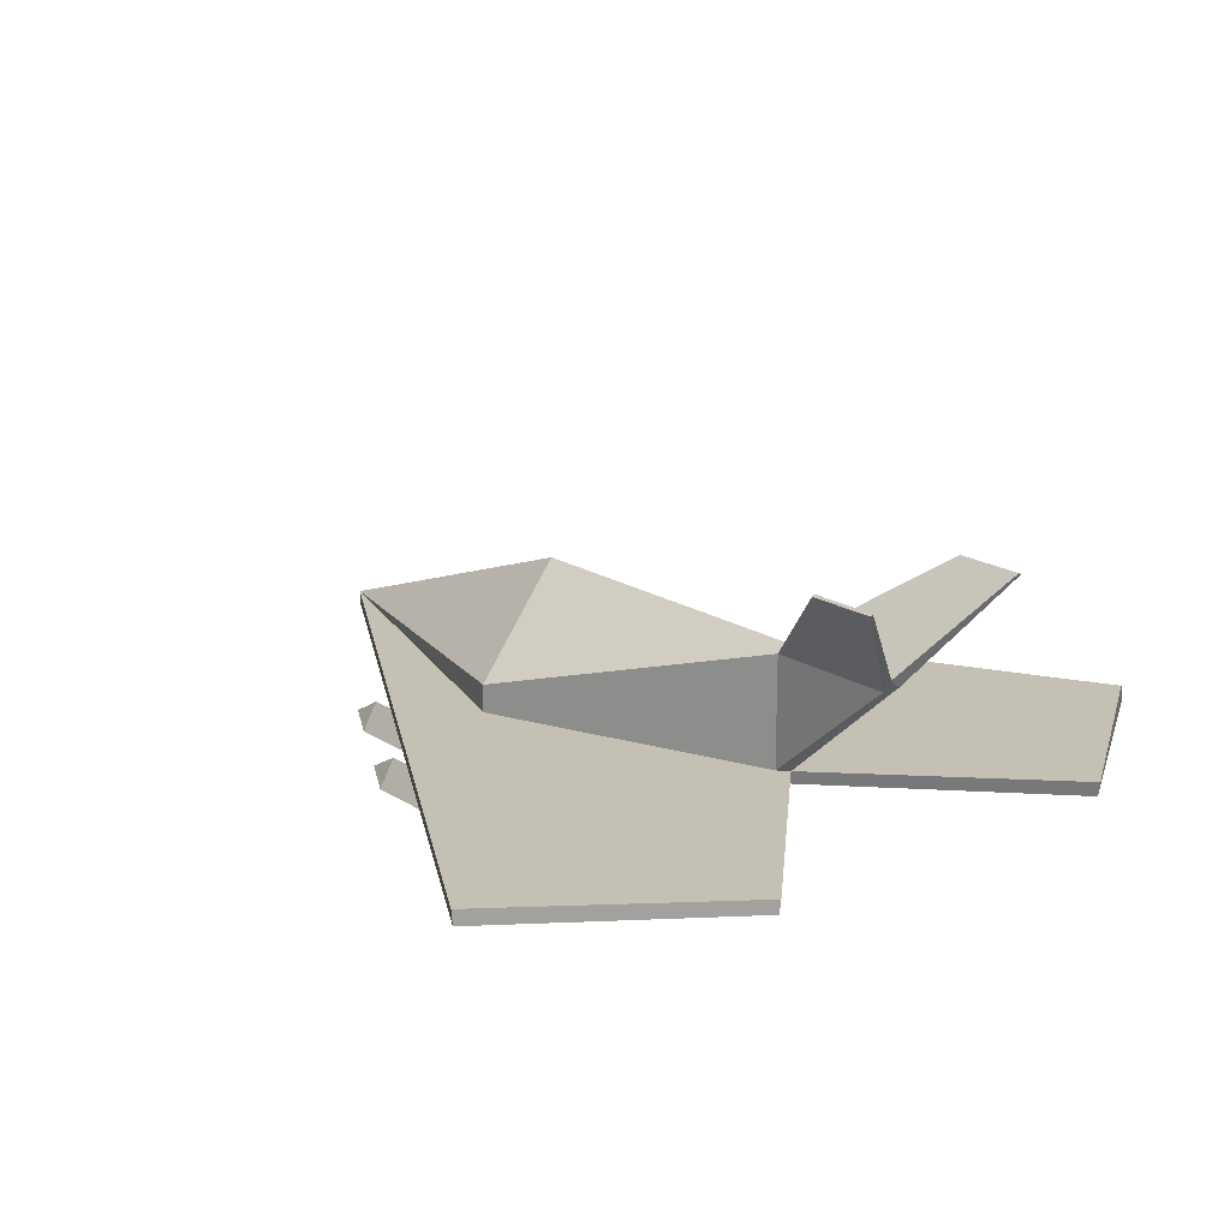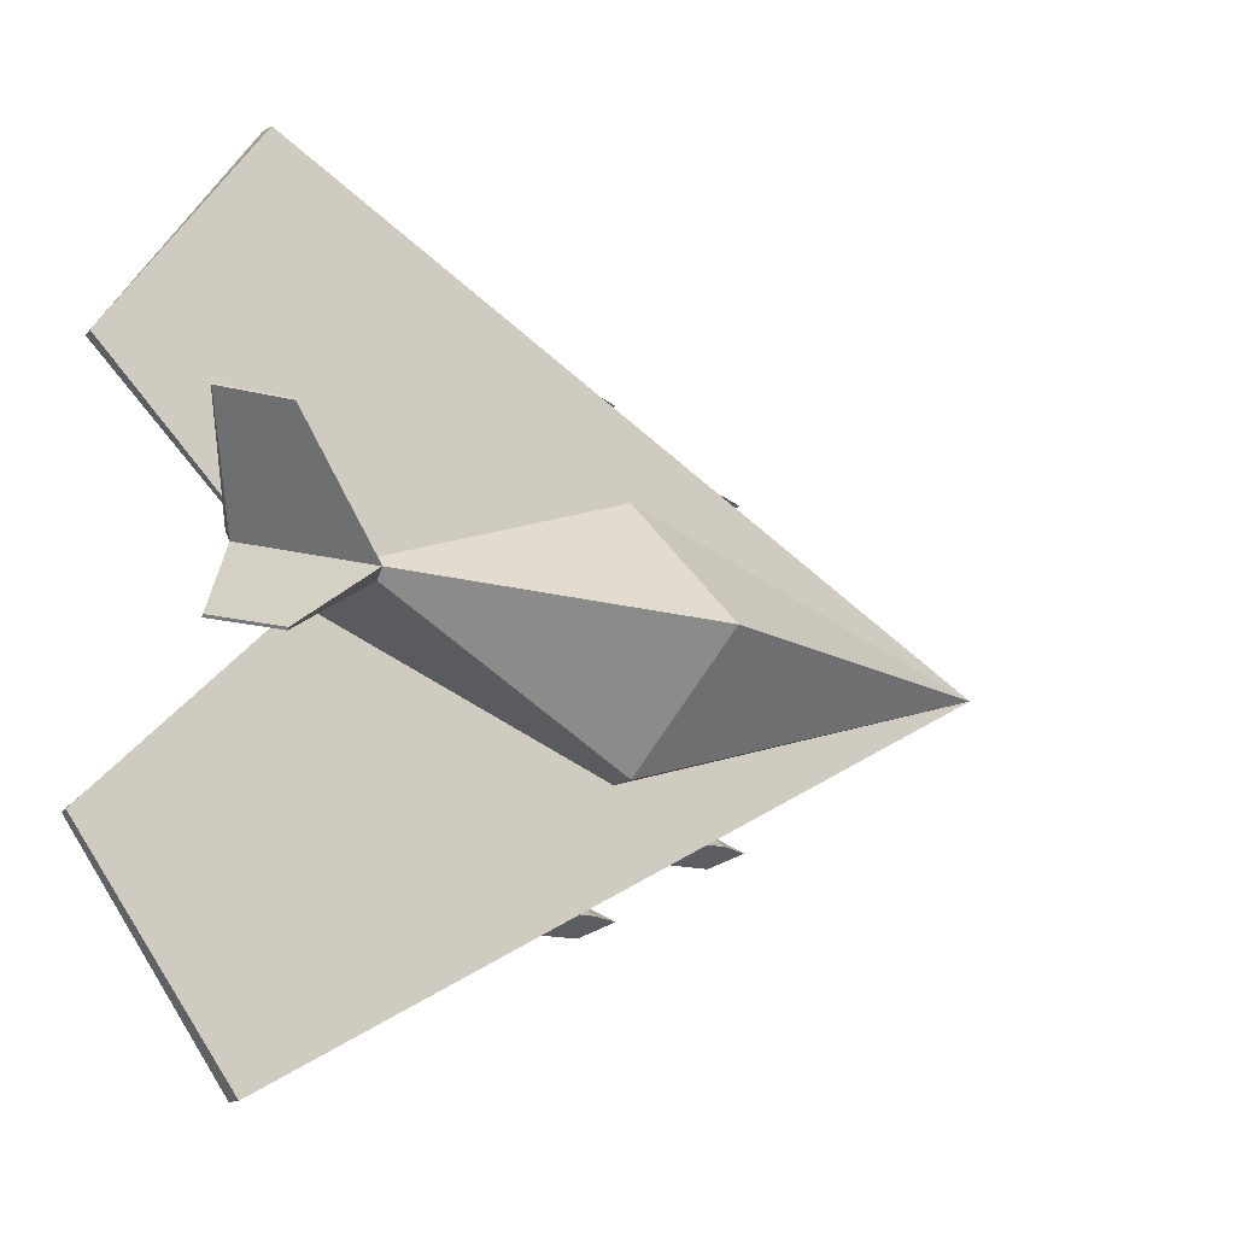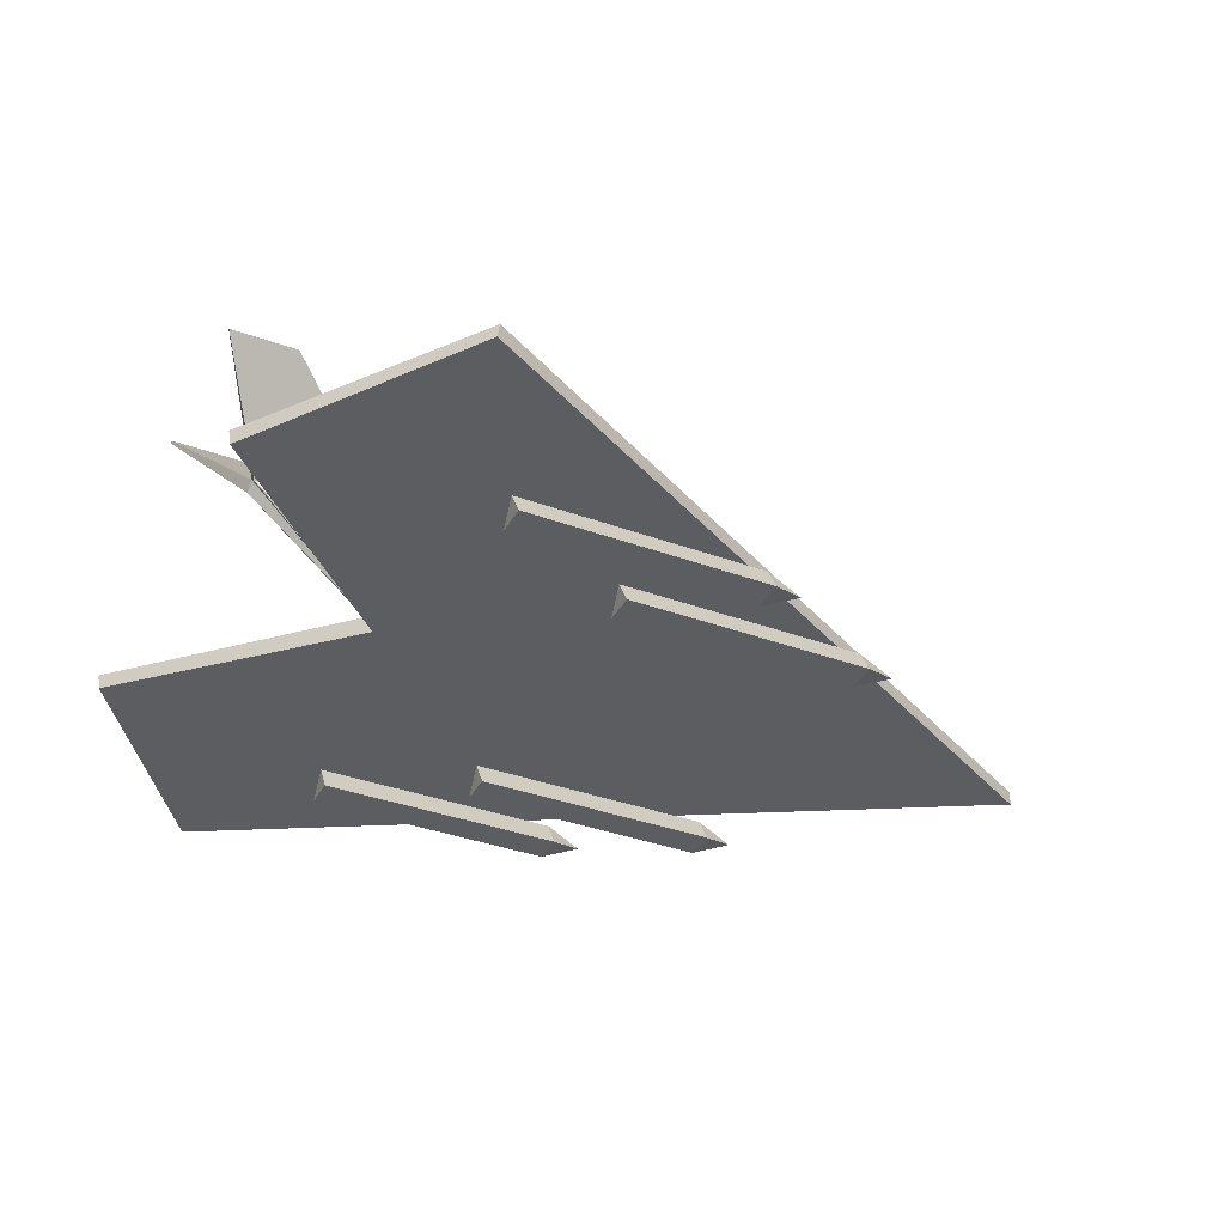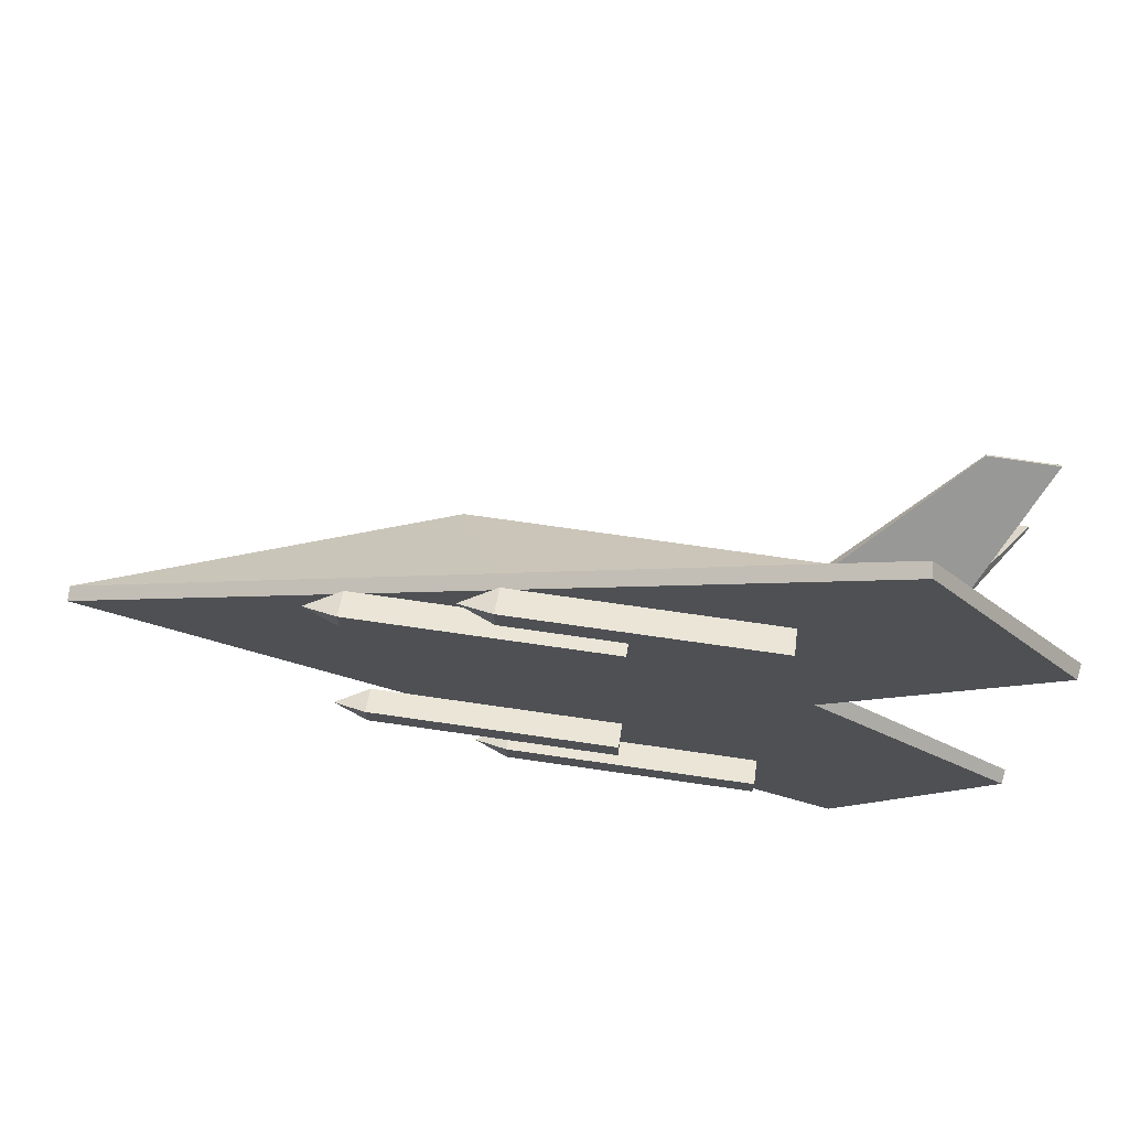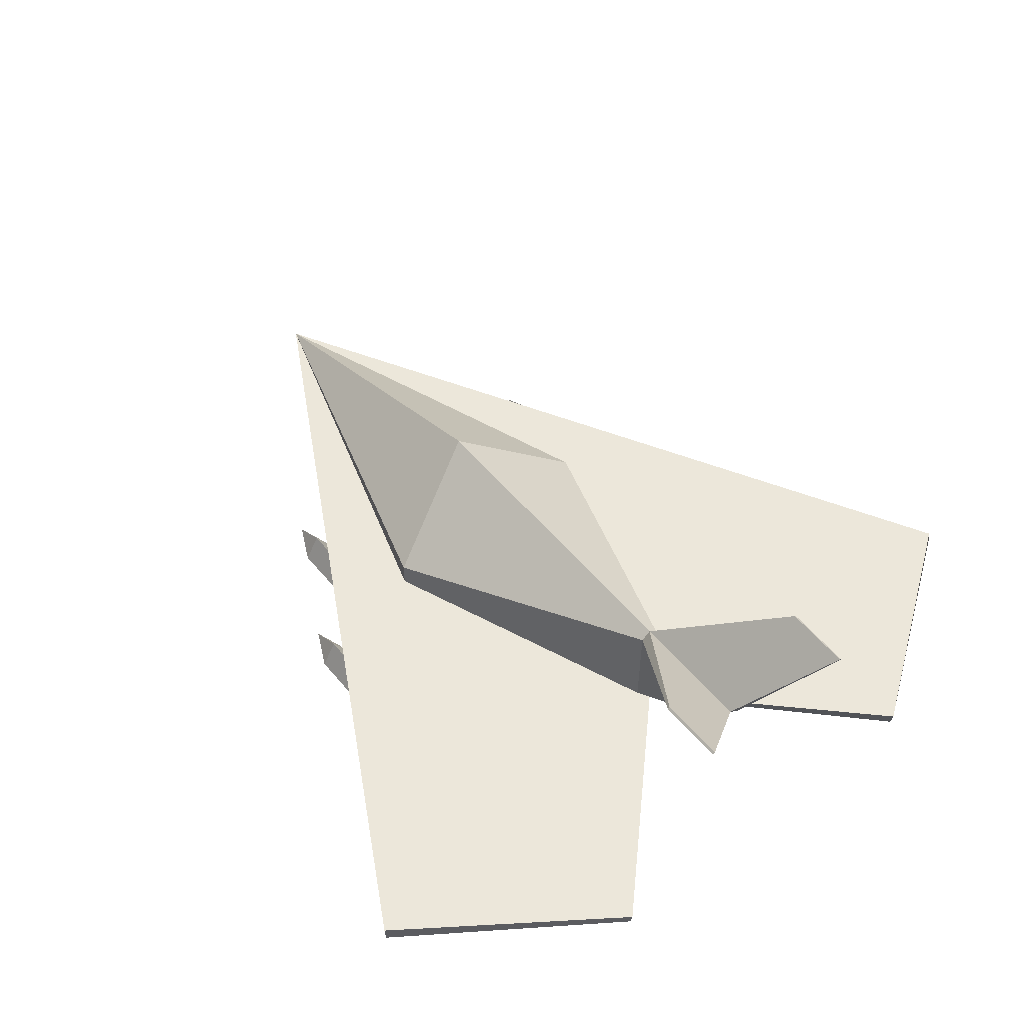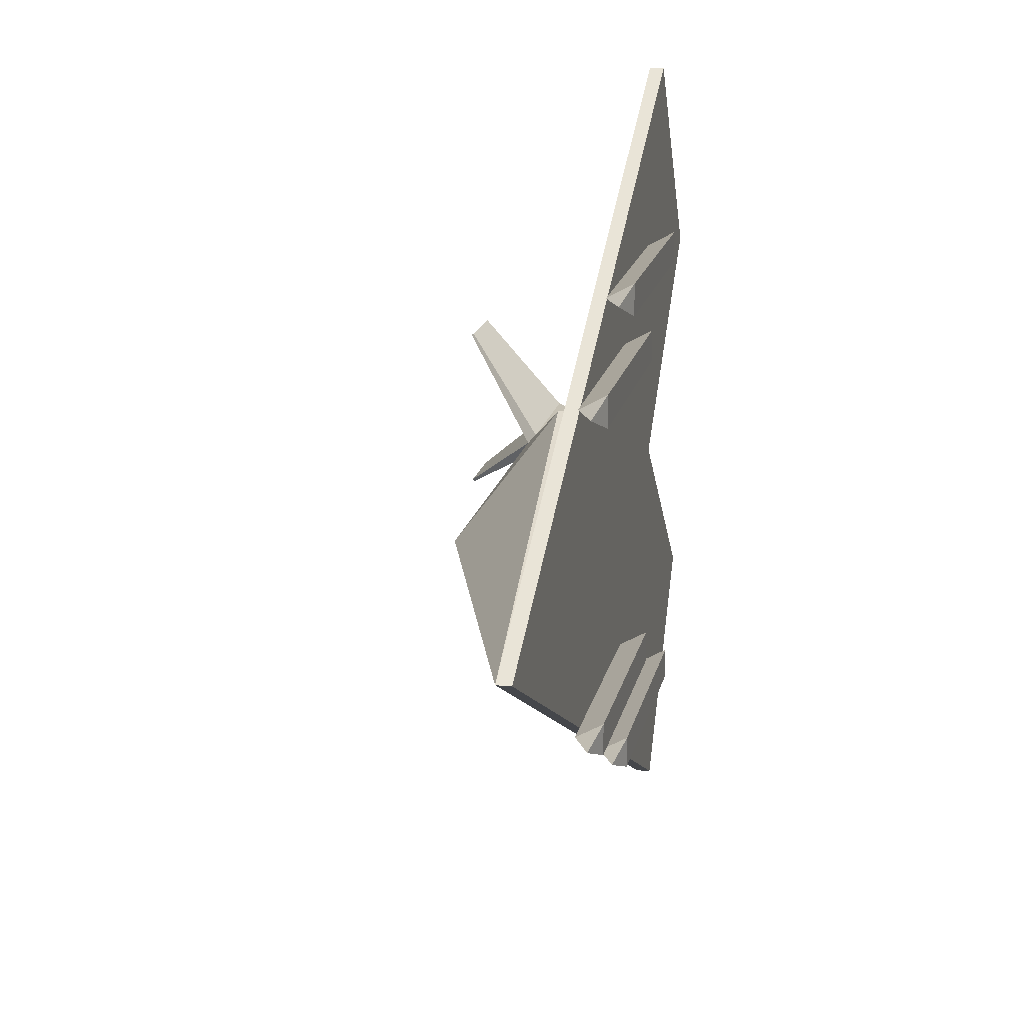
<metadata>
{"format":"obj","ext":"obj","renderer":"f3d","projection":"perspective","resolution":1024,"background":"white","views":[{"elev":18.2,"azim":50.5,"up":"+Y"},{"elev":-14.9,"azim":148.0,"up":"+Z"},{"elev":-36.7,"azim":154.6,"up":"+Y"},{"elev":72.5,"azim":8.2,"up":"+Z"},{"elev":54.1,"azim":51.1,"up":"+Y"},{"elev":18.5,"azim":-77.4,"up":"+Z"}]}
</metadata>
<code>
v  47.33 35.83 61.39
v  69.64 35.83 29.27
v  69.95 37.98 29.27
v  47.03 37.98 61.39
v  -63.65 37.98 -0
v  -63.55 35.83 -0
v  39.52 35.83 -0
v  40.67 37.98 -0
v  -4.221 37.98 18.53
v  39.13 37.98 1.466
v  -4.221 42.21 18.53
v  -11.7 56.03 0
v  39.13 54.74 1.465
v  39.13 56.03 -0
v  57.59 70.04 13.1
v  57.59 69.74 13.41
v  67.77 69.69 13.38
v  67.77 69.99 13.06
v  58.75 54.73 1.47
v  58.75 56.04 -0
v  47.33 35.83 -61.39
v  47.03 37.98 -61.39
v  69.95 37.98 -29.27
v  69.64 35.83 -29.27
v  -4.221 37.98 -18.53
v  39.13 37.98 -1.466
v  -4.221 42.21 -18.53
v  39.13 54.74 -1.465
v  57.59 70.04 -13.1
v  67.77 69.99 -13.06
v  67.77 69.69 -13.38
v  57.59 69.74 -13.41
v  58.75 54.73 -1.47
v  34.14 31.46 37.75
v  34.14 35.63 35.36
v  -2.741 35.63 35.36
v  -2.741 31.46 37.75
v  34.14 31.48 32.94
v  -2.741 31.48 32.94
v  -7.758 32.86 35.35
v  13.77 31.46 26.81
v  13.77 35.63 24.42
v  -23.11 35.63 24.42
v  -23.11 31.46 26.81
v  13.77 31.48 22
v  -23.11 31.48 22
v  -28.12 32.86 24.41
v  34.14 31.46 -37.75
v  -2.741 31.46 -37.75
v  -2.741 35.63 -35.36
v  34.14 35.63 -35.36
v  -2.741 31.48 -32.94
v  34.14 31.48 -32.94
v  -7.758 32.86 -35.35
v  13.77 31.46 -26.81
v  -23.11 31.46 -26.81
v  -23.11 35.63 -24.42
v  13.77 35.63 -24.42
v  -23.11 31.48 -22
v  13.77 31.48 -22
v  -28.12 32.86 -24.41
g FighterAircraft_B
f 1 2 3 4
f 1 4 5 6
f 3 2 7 8
f 2 1 6 7
f 9 4 10
f 9 5 4
f 3 8 10 4
f 5 11 12
f 13 14 12 11
f 13 11 9 10
f 11 5 9
f 15 16 17 18
f 19 20 18 17
f 20 14 15 18
f 14 13 16 15
f 13 19 17 16
f 19 13 10
f 20 19 8
f 19 10 8
f 21 22 23 24
f 21 6 5 22
f 23 8 7 24
f 24 7 6 21
f 25 26 22
f 25 22 5
f 23 22 26 8
f 5 12 27
f 28 27 12 14
f 28 26 25 27
f 27 25 5
f 29 30 31 32
f 33 31 30 20
f 20 30 29 14
f 14 29 32 28
f 28 32 31 33
f 33 26 28
f 20 8 33
f 33 8 26
f 34 35 36 37
f 35 38 39 36
f 38 34 37 39
f 38 35 34
f 36 39 40
f 36 40 37
f 39 37 40
f 41 42 43 44
f 42 45 46 43
f 45 41 44 46
f 45 42 41
f 43 46 47
f 43 47 44
f 46 44 47
f 48 49 50 51
f 51 50 52 53
f 53 52 49 48
f 53 48 51
f 50 54 52
f 50 49 54
f 52 54 49
f 55 56 57 58
f 58 57 59 60
f 60 59 56 55
f 60 55 58
f 57 61 59
f 57 56 61
f 59 61 56

</code>
